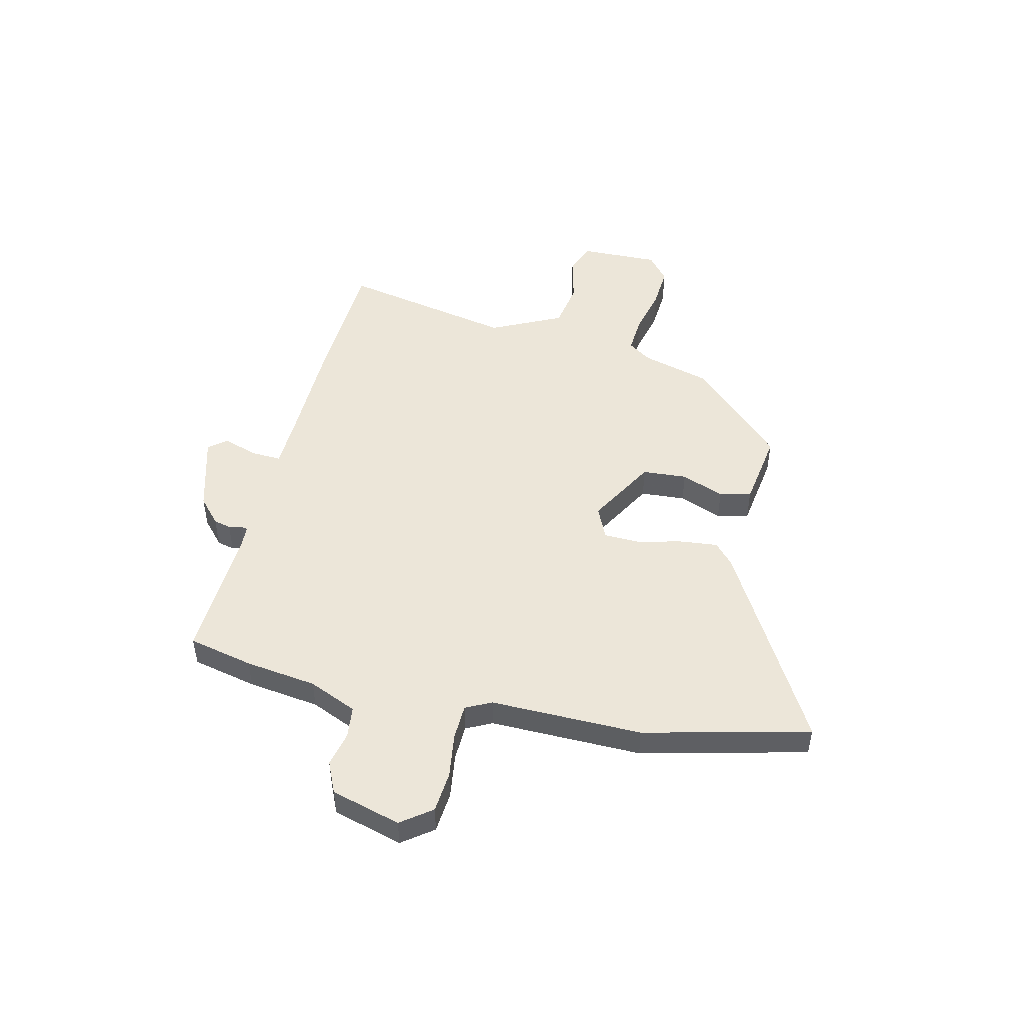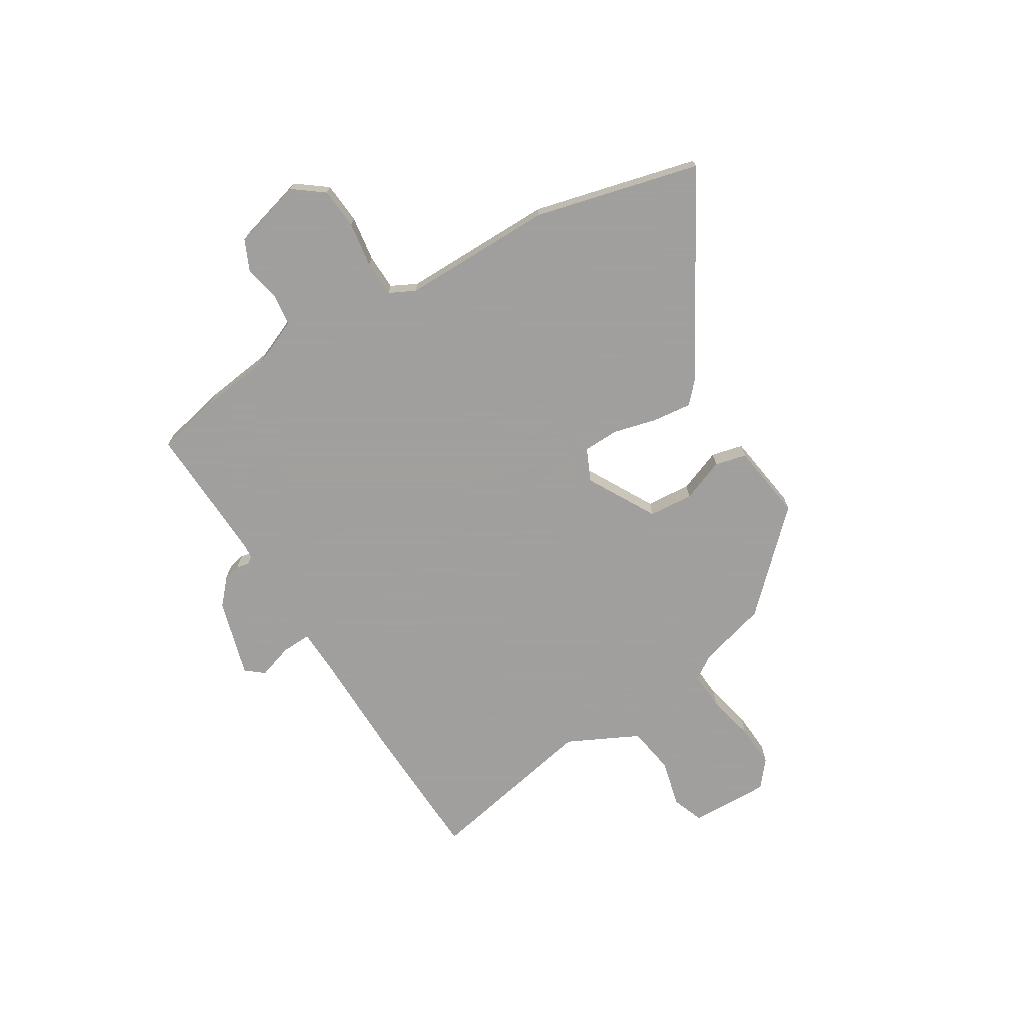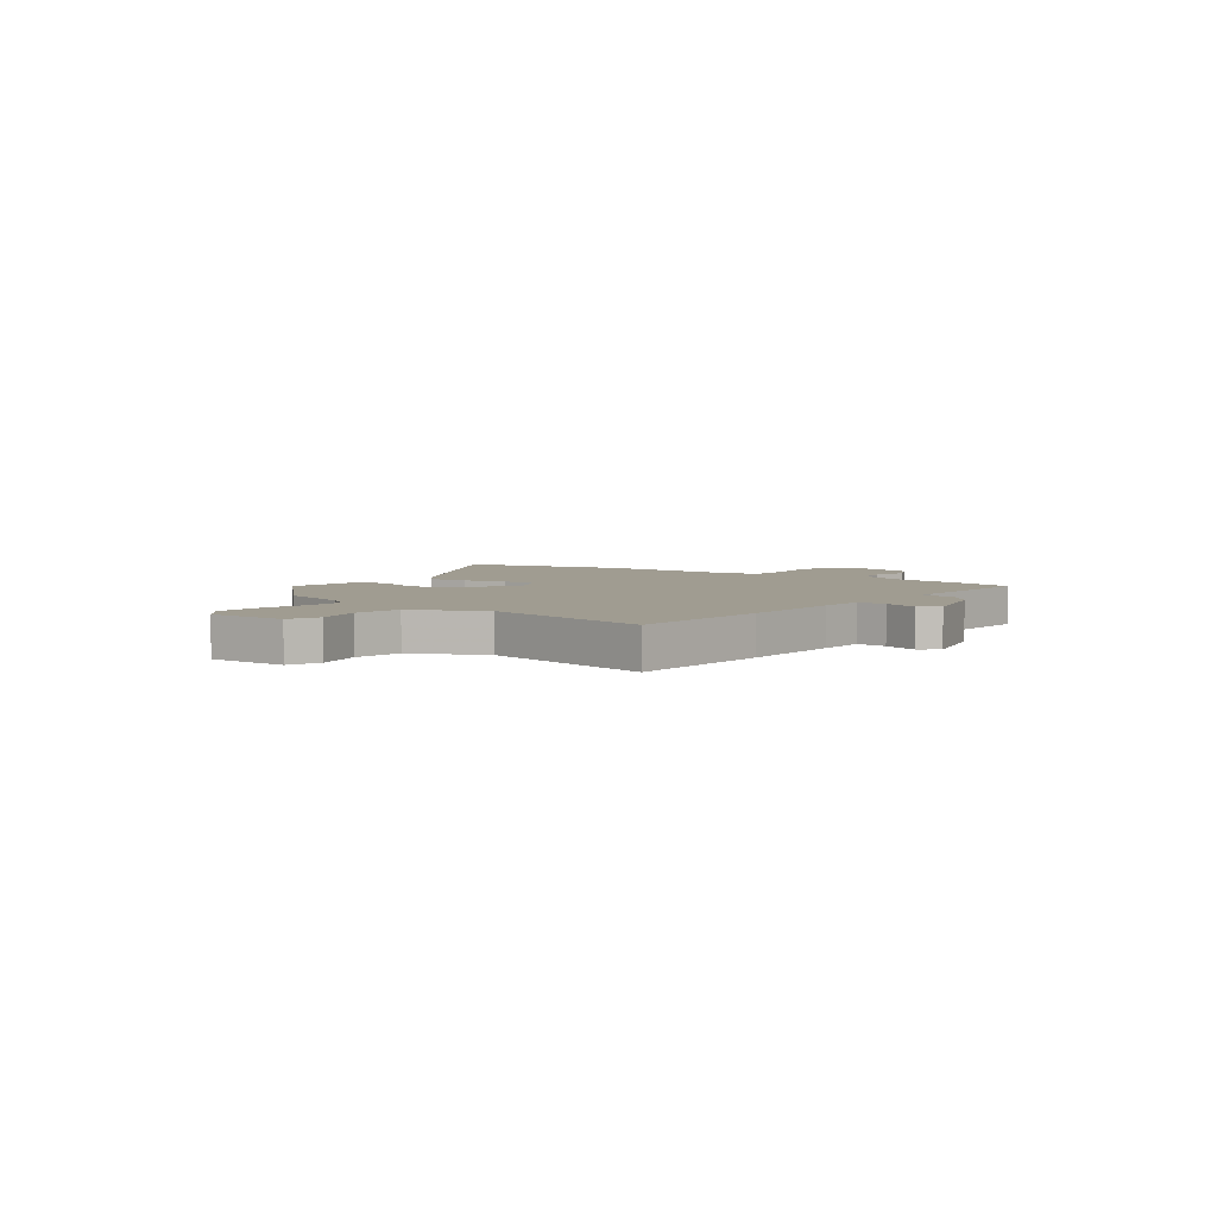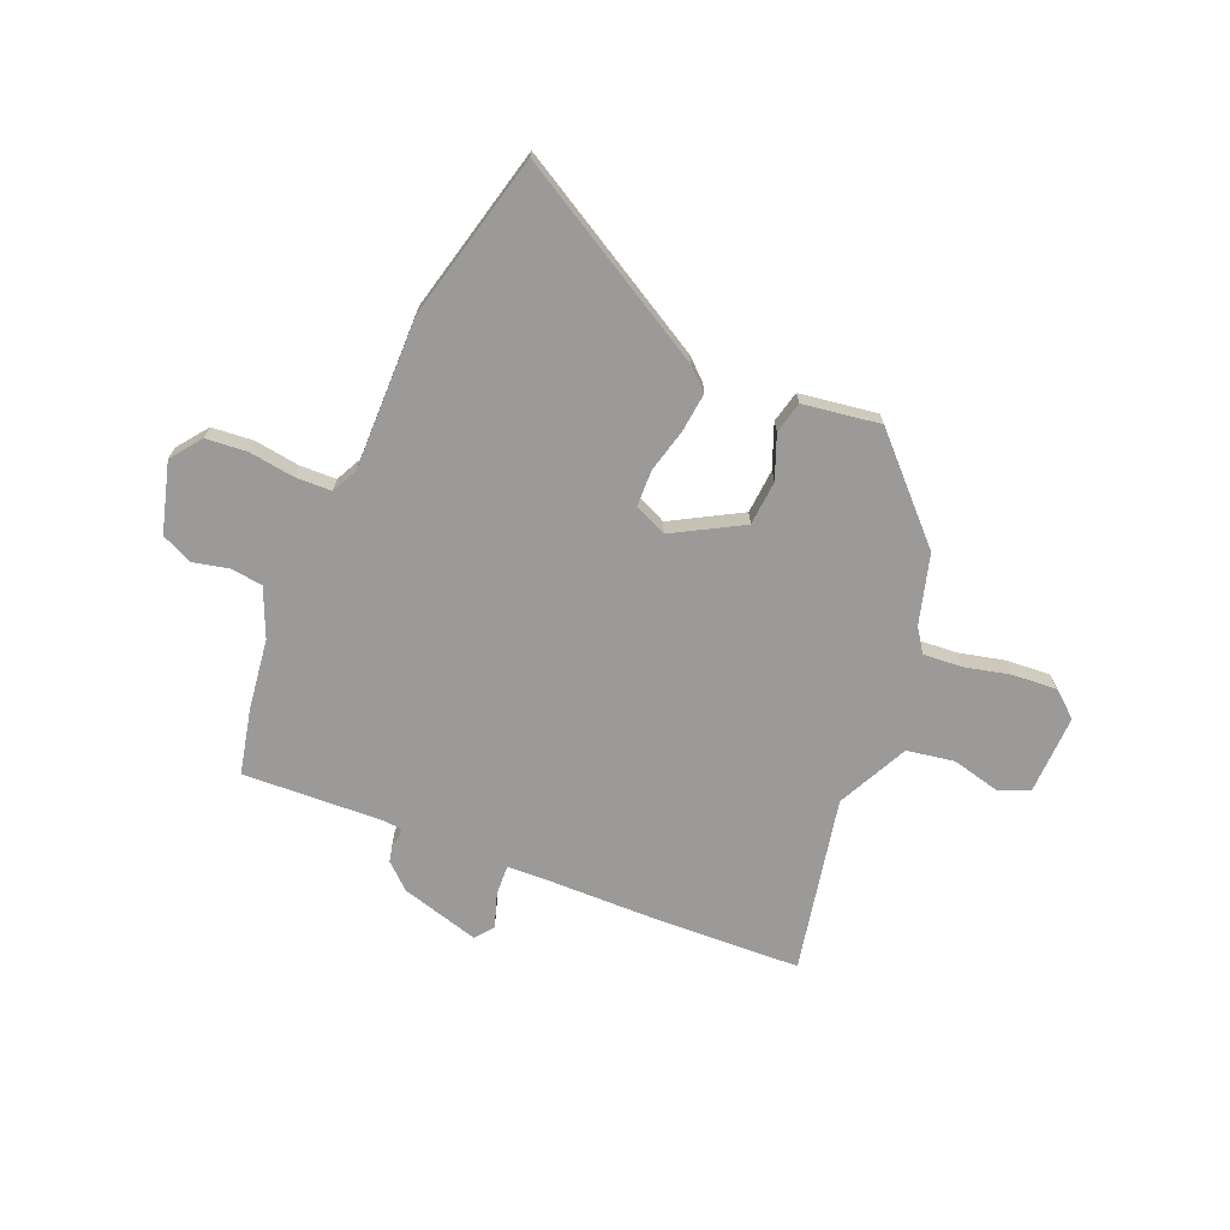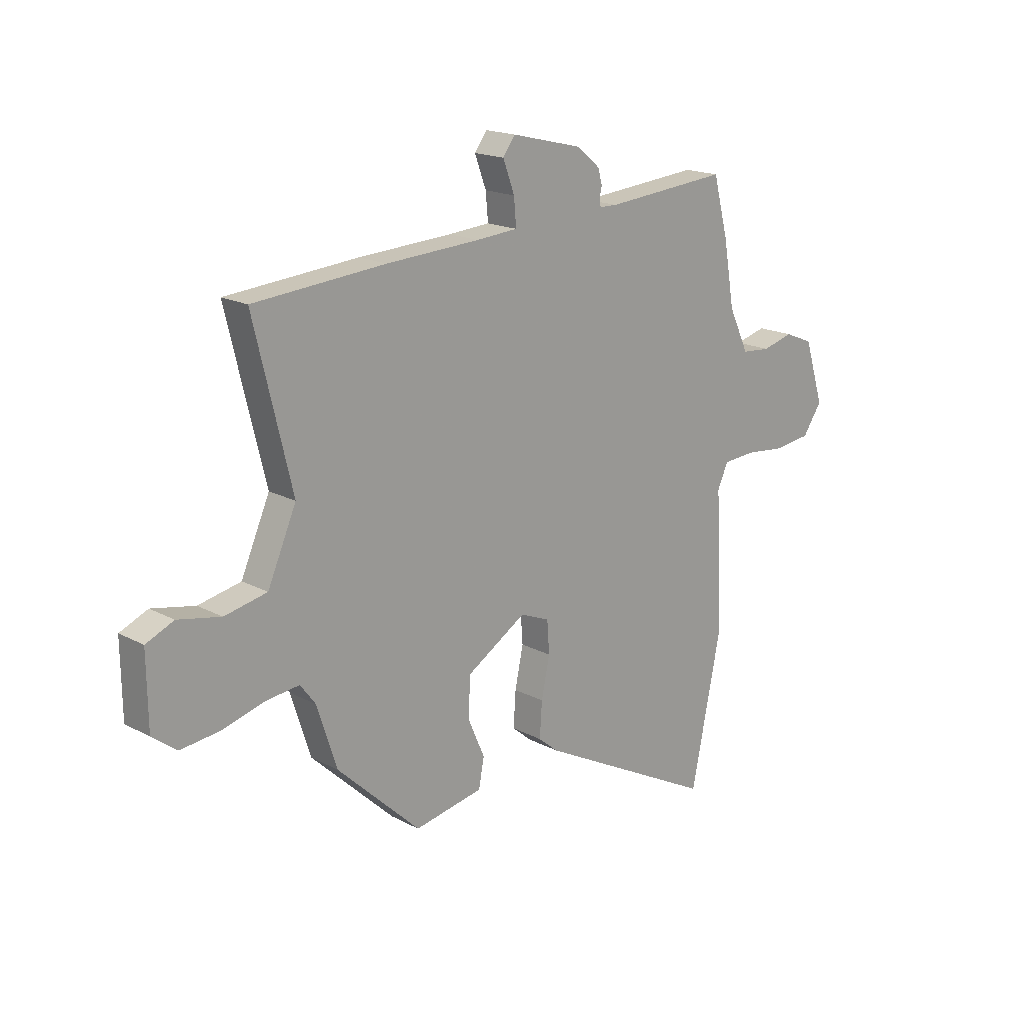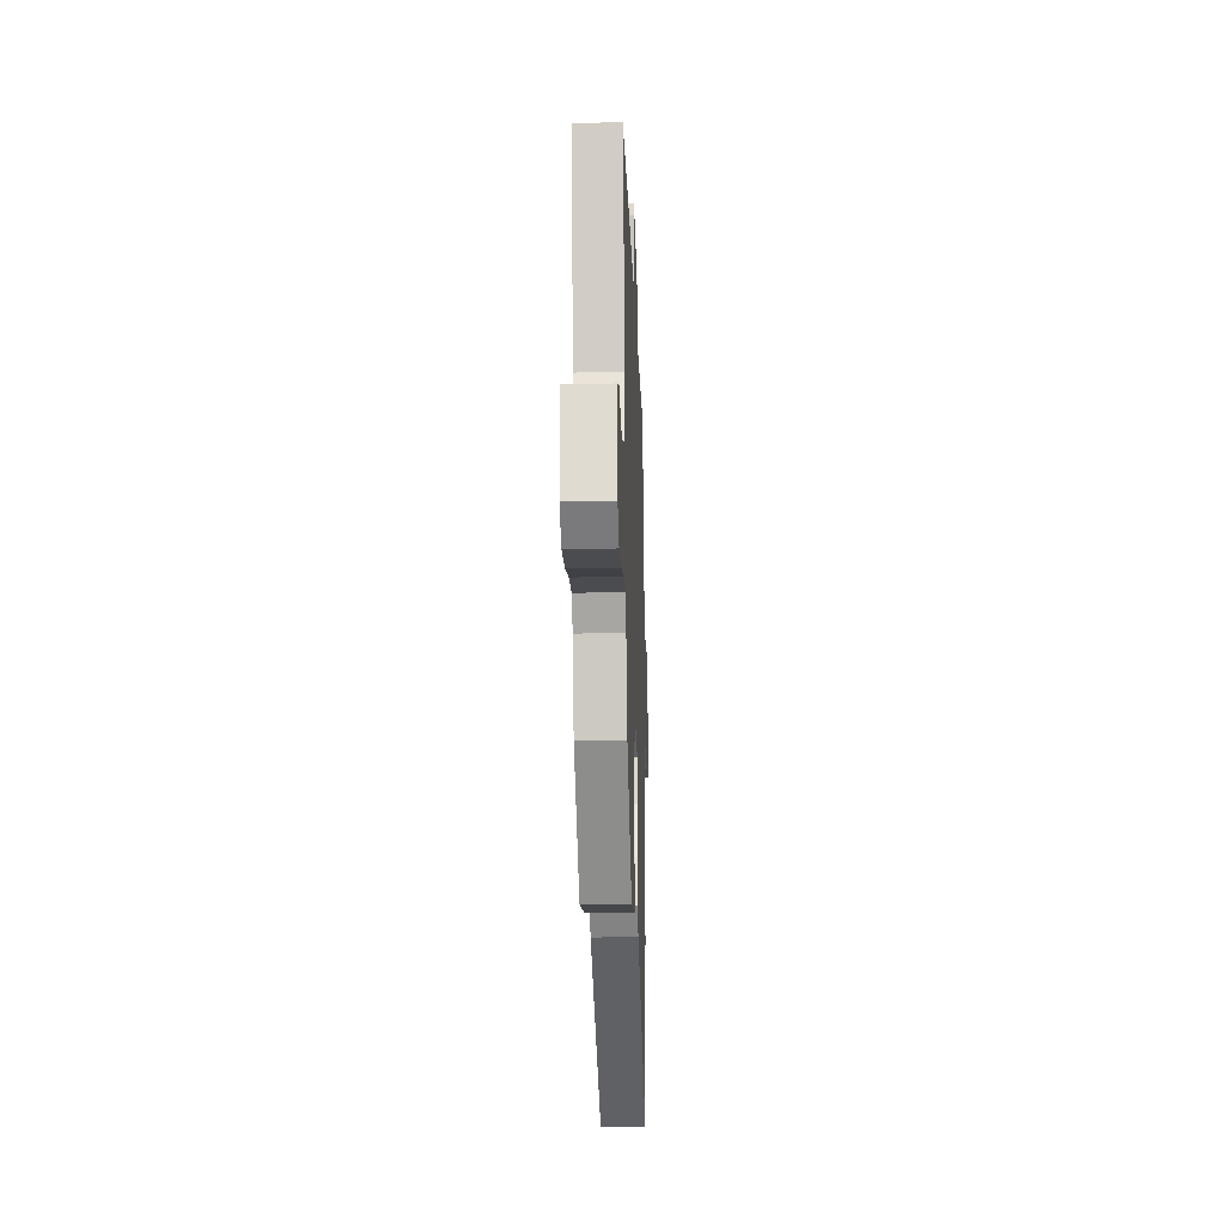
<metadata>
{"format":"obj","ext":"obj","renderer":"f3d","projection":"perspective","resolution":1024,"background":"white","views":[{"elev":48.6,"azim":101.1,"up":"+Y"},{"elev":-71.5,"azim":118.9,"up":"+Y"},{"elev":4.4,"azim":-55.0,"up":"+Y"},{"elev":-69.5,"azim":155.0,"up":"+Y"},{"elev":17.9,"azim":-44.0,"up":"+Z"},{"elev":-21.3,"azim":-88.0,"up":"+Z"}]}
</metadata>
<code>
v -0.61 0.07 0.491
v -0.325 0.07 0.514
v -0.122 0.07 0.525
v -0.032 0.07 0.532
v -0.037 0.07 0.59
v -0.062 0.07 0.657
v -0.035 0.07 0.693
v 0.118 0.07 0.656
v 0.169 0.07 0.614
v 0.178 0.07 0.581
v 0.173 0.07 0.557
v 0.176 0.07 0.543
v 0.214 0.07 0.542
v 0.483 0.07 0.565
v 0.516 0.07 0.44
v 0.54 0.07 0.302
v 0.584 0.07 0.21
v 0.646 0.07 0.205
v 0.714 0.07 0.223
v 0.776 0.07 0.198
v 0.819 0.07 0.064
v 0.777 0.07 0.003
v 0.697 0.07 -0.007
v 0.609 0.07 0.002
v 0.539 0.07 -0.003
v 0.516 0.07 -0.054
v 0.531 0.07 -0.349
v 0.465 0.07 -0.673
v 0.073 0.07 -0.469
v 0.03 0.07 -0.433
v 0.035 0.07 -0.357
v 0.053 0.07 -0.271
v 0.048 0.07 -0.201
v -0.016 0.07 -0.175
v -0.146 0.07 -0.255
v -0.149 0.07 -0.342
v -0.113 0.07 -0.424
v -0.125 0.07 -0.486
v -0.274 0.07 -0.514
v -0.455 0.07 -0.343
v -0.498 0.07 -0.21
v -0.531 0.07 -0.166
v -0.605 0.07 -0.174
v -0.696 0.07 -0.199
v -0.78 0.07 -0.208
v -0.833 0.07 -0.168
v -0.835 0.07 -0.013
v -0.775 0.07 0.013
v -0.682 0.07 -0.006
v -0.59 0.07 0.013
v -0.528 0.07 0.154
v -0.61 0 0.491
v -0.325 0 0.514
v -0.122 0 0.525
v -0.032 0 0.532
v -0.037 0 0.59
v -0.062 0 0.657
v -0.035 0 0.693
v 0.118 0 0.656
v 0.169 0 0.614
v 0.178 0 0.581
v 0.173 0 0.557
v 0.176 0 0.543
v 0.214 0 0.542
v 0.483 0 0.565
v 0.516 0 0.44
v 0.54 0 0.302
v 0.584 0 0.21
v 0.646 0 0.205
v 0.714 0 0.223
v 0.776 0 0.198
v 0.819 0 0.064
v 0.777 0 0.003
v 0.697 0 -0.007
v 0.609 0 0.002
v 0.539 0 -0.003
v 0.516 0 -0.054
v 0.531 0 -0.349
v 0.465 0 -0.673
v 0.073 0 -0.469
v 0.03 0 -0.433
v 0.035 0 -0.357
v 0.053 0 -0.271
v 0.048 0 -0.201
v -0.016 0 -0.175
v -0.146 0 -0.255
v -0.149 0 -0.342
v -0.113 0 -0.424
v -0.125 0 -0.486
v -0.274 0 -0.514
v -0.455 0 -0.343
v -0.498 0 -0.21
v -0.531 0 -0.166
v -0.605 0 -0.174
v -0.696 0 -0.199
v -0.78 0 -0.208
v -0.833 0 -0.168
v -0.835 0 -0.013
v -0.775 0 0.013
v -0.682 0 -0.006
v -0.59 0 0.013
v -0.528 0 0.154
f 46 47 48 49
f 46 49 50
f 43 44 45 46
f 42 43 46 50
f 41 42 50 51
f 39 40 41 51
f 36 37 38 39
f 35 36 39 51
f 29 30 31 32
f 29 32 33
f 26 27 28 29
f 25 26 29 33
f 21 22 23 24
f 21 24 25
f 18 19 20 21
f 17 18 21 25
f 16 17 25 33
f 13 14 15 16
f 12 13 16 33
f 8 9 10 11
f 5 6 7 8
f 4 5 8 11
f 51 1 2 3
f 34 35 51 3
f 4 11 12 33
f 3 4 33 34
f 100 99 98 97
f 101 100 97
f 97 96 95 94
f 101 97 94 93
f 102 101 93 92
f 102 92 91 90
f 90 89 88 87
f 102 90 87 86
f 83 82 81 80
f 84 83 80
f 80 79 78 77
f 84 80 77 76
f 75 74 73 72
f 76 75 72
f 72 71 70 69
f 76 72 69 68
f 84 76 68 67
f 67 66 65 64
f 84 67 64 63
f 62 61 60 59
f 59 58 57 56
f 62 59 56 55
f 54 53 52 102
f 54 102 86 85
f 84 63 62 55
f 85 84 55 54
f 1 52 53 2
f 2 53 54 3
f 3 54 55 4
f 4 55 56 5
f 5 56 57 6
f 6 57 58 7
f 7 58 59 8
f 8 59 60 9
f 9 60 61 10
f 10 61 62 11
f 11 62 63 12
f 12 63 64 13
f 13 64 65 14
f 14 65 66 15
f 15 66 67 16
f 16 67 68 17
f 17 68 69 18
f 18 69 70 19
f 19 70 71 20
f 20 71 72 21
f 21 72 73 22
f 22 73 74 23
f 23 74 75 24
f 24 75 76 25
f 25 76 77 26
f 26 77 78 27
f 27 78 79 28
f 28 79 80 29
f 29 80 81 30
f 30 81 82 31
f 31 82 83 32
f 32 83 84 33
f 33 84 85 34
f 34 85 86 35
f 35 86 87 36
f 36 87 88 37
f 37 88 89 38
f 38 89 90 39
f 39 90 91 40
f 40 91 92 41
f 41 92 93 42
f 42 93 94 43
f 43 94 95 44
f 44 95 96 45
f 45 96 97 46
f 46 97 98 47
f 47 98 99 48
f 48 99 100 49
f 49 100 101 50
f 50 101 102 51
f 51 102 52 1

</code>
